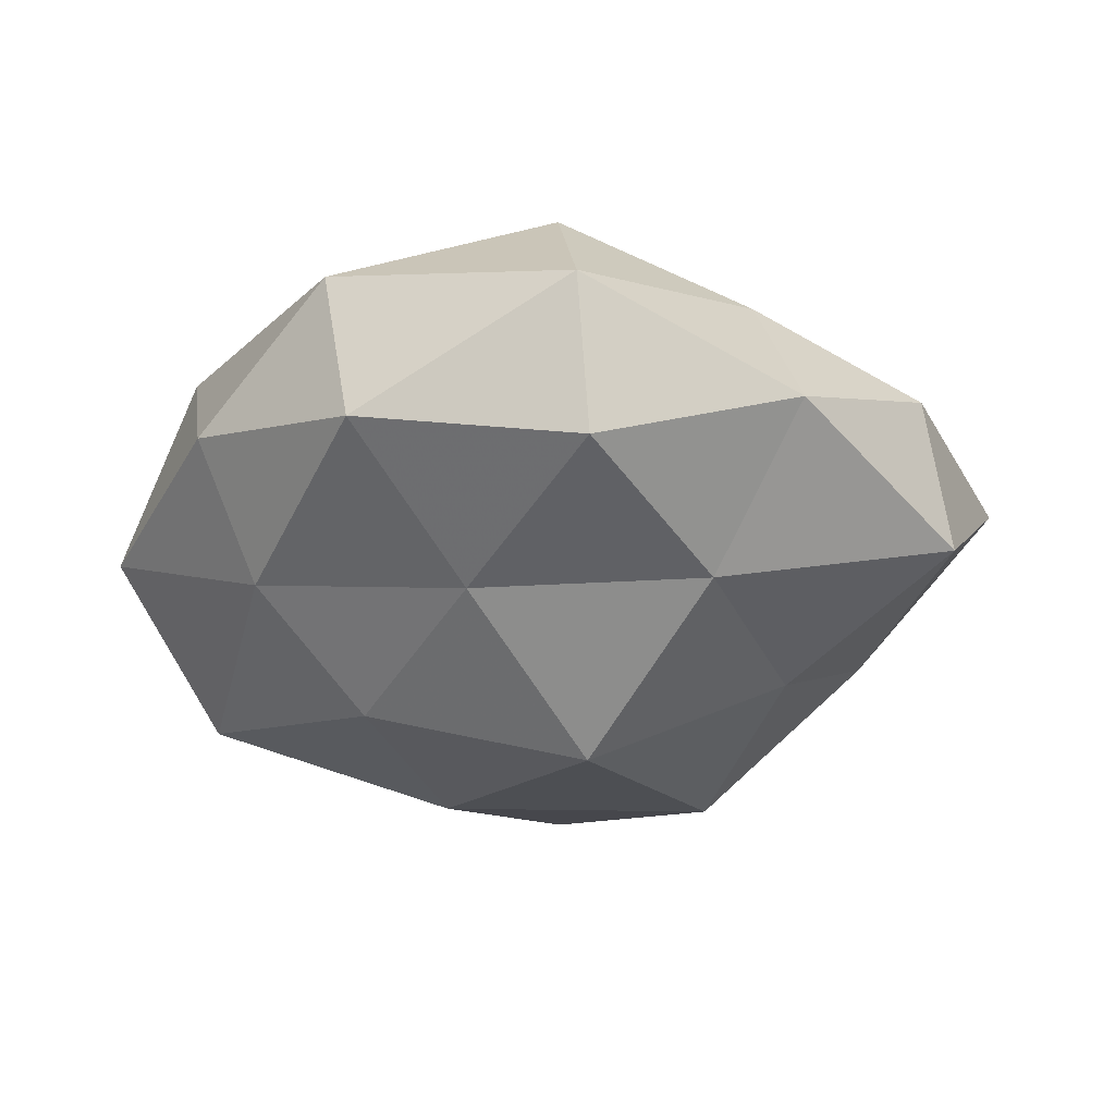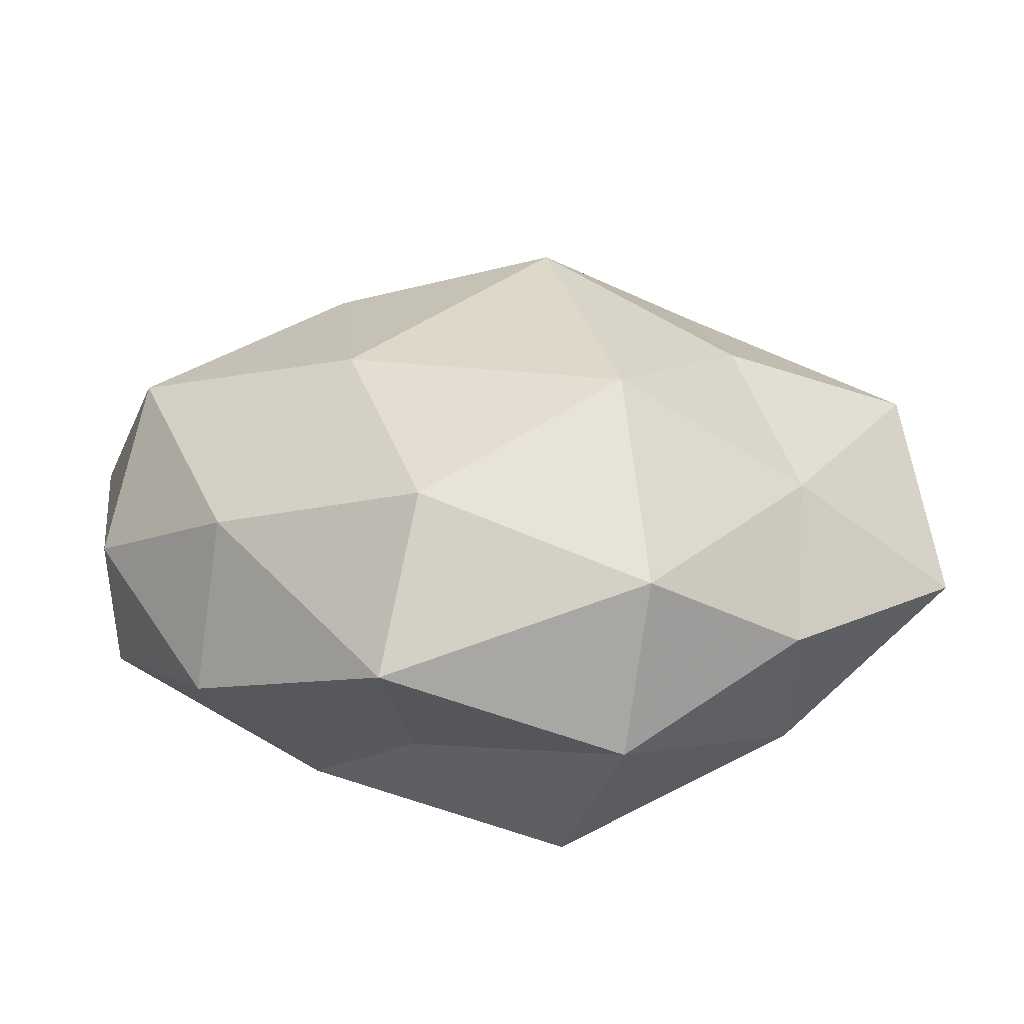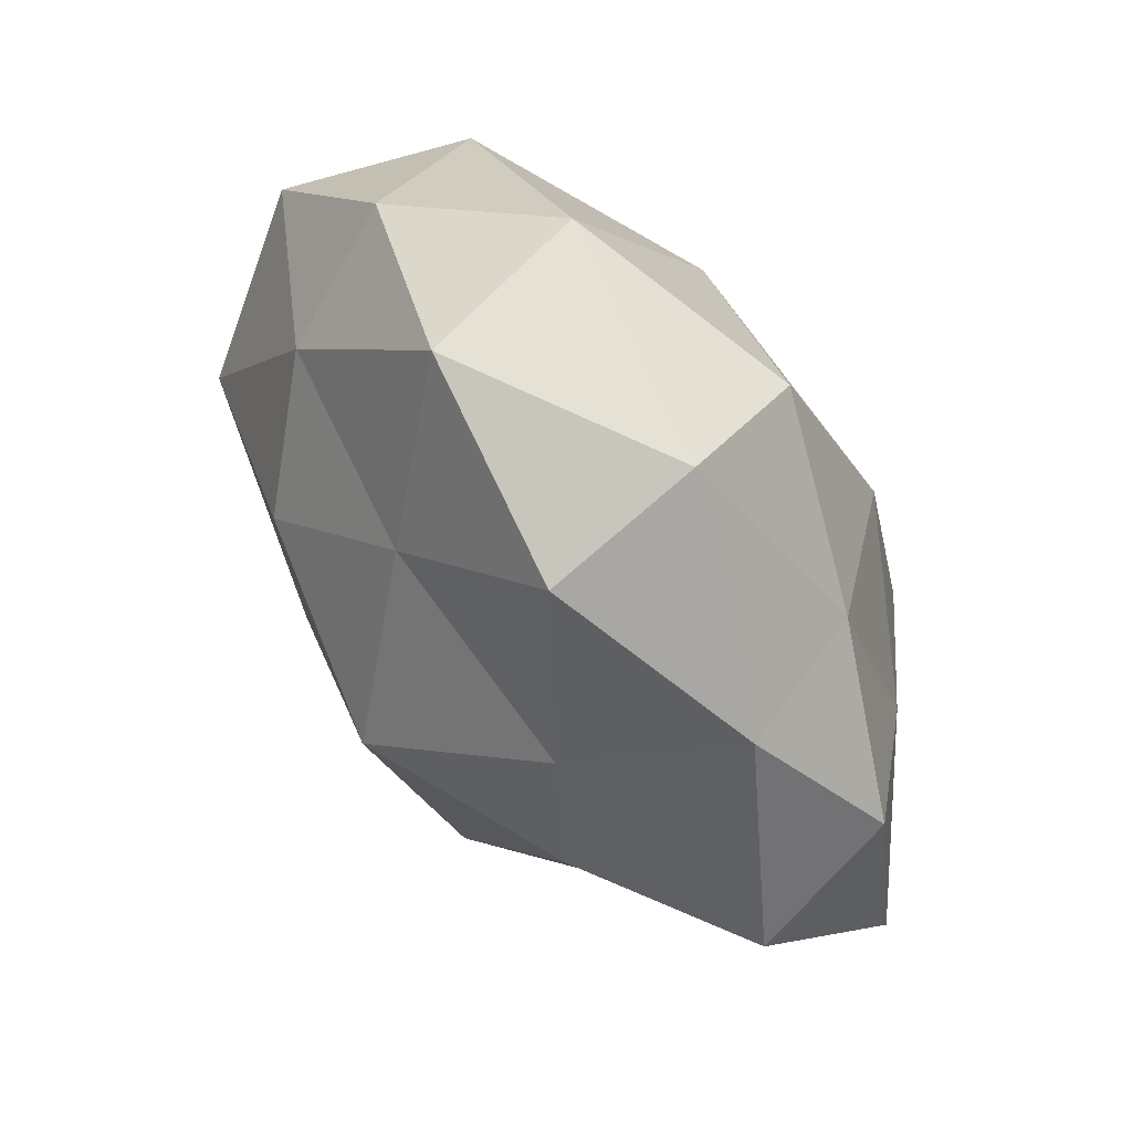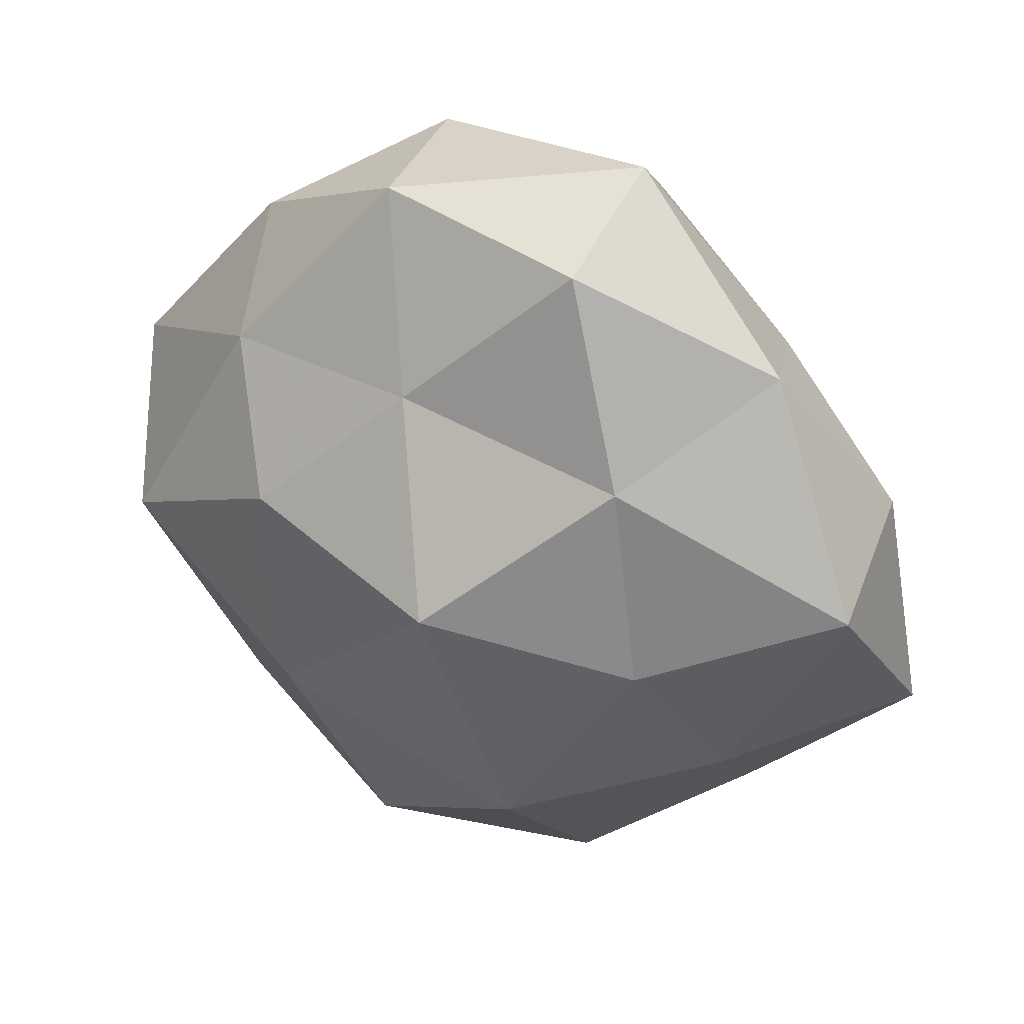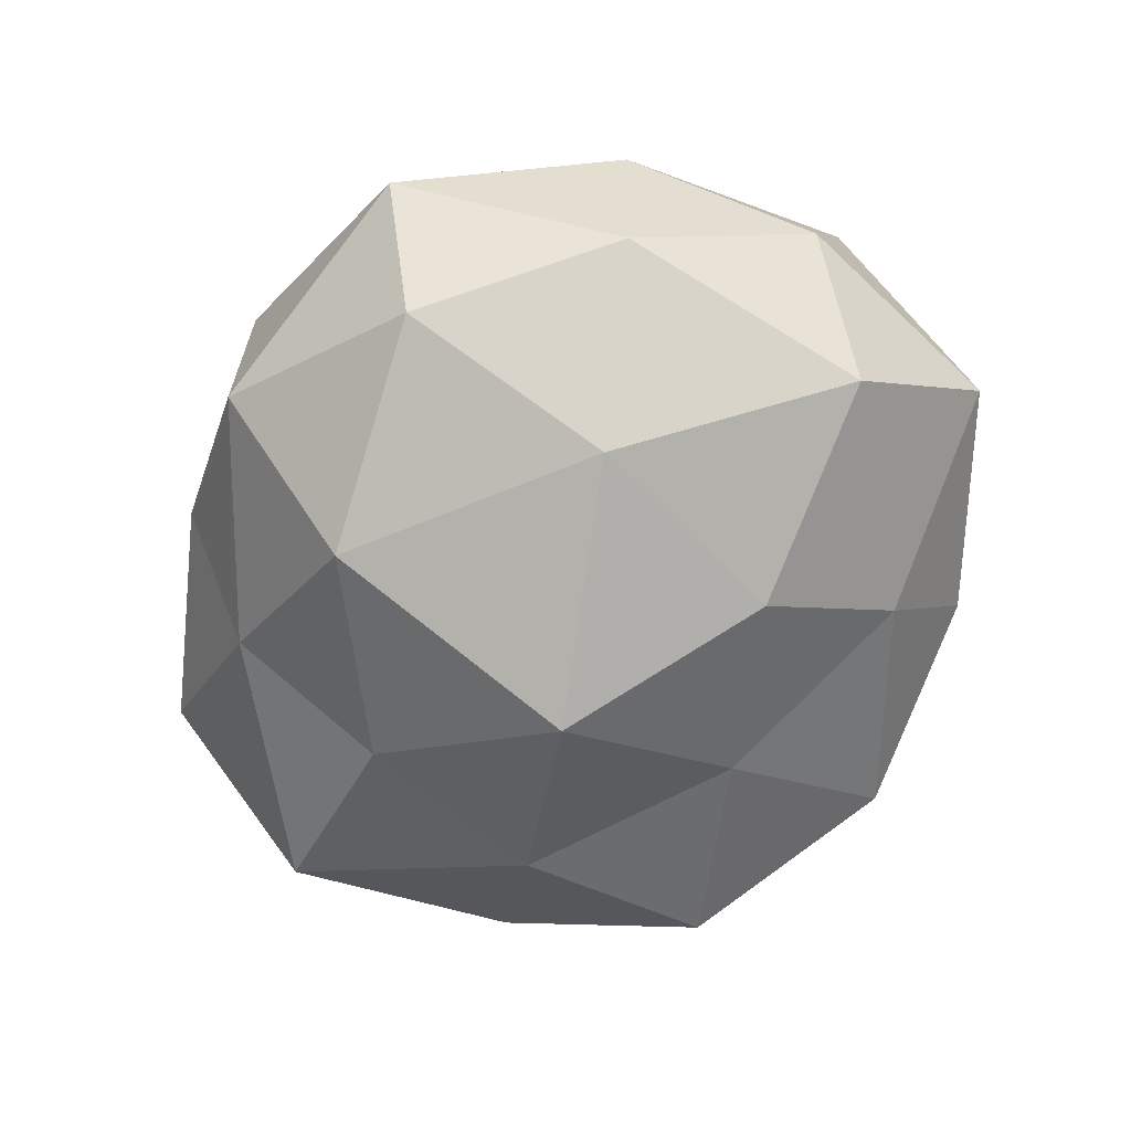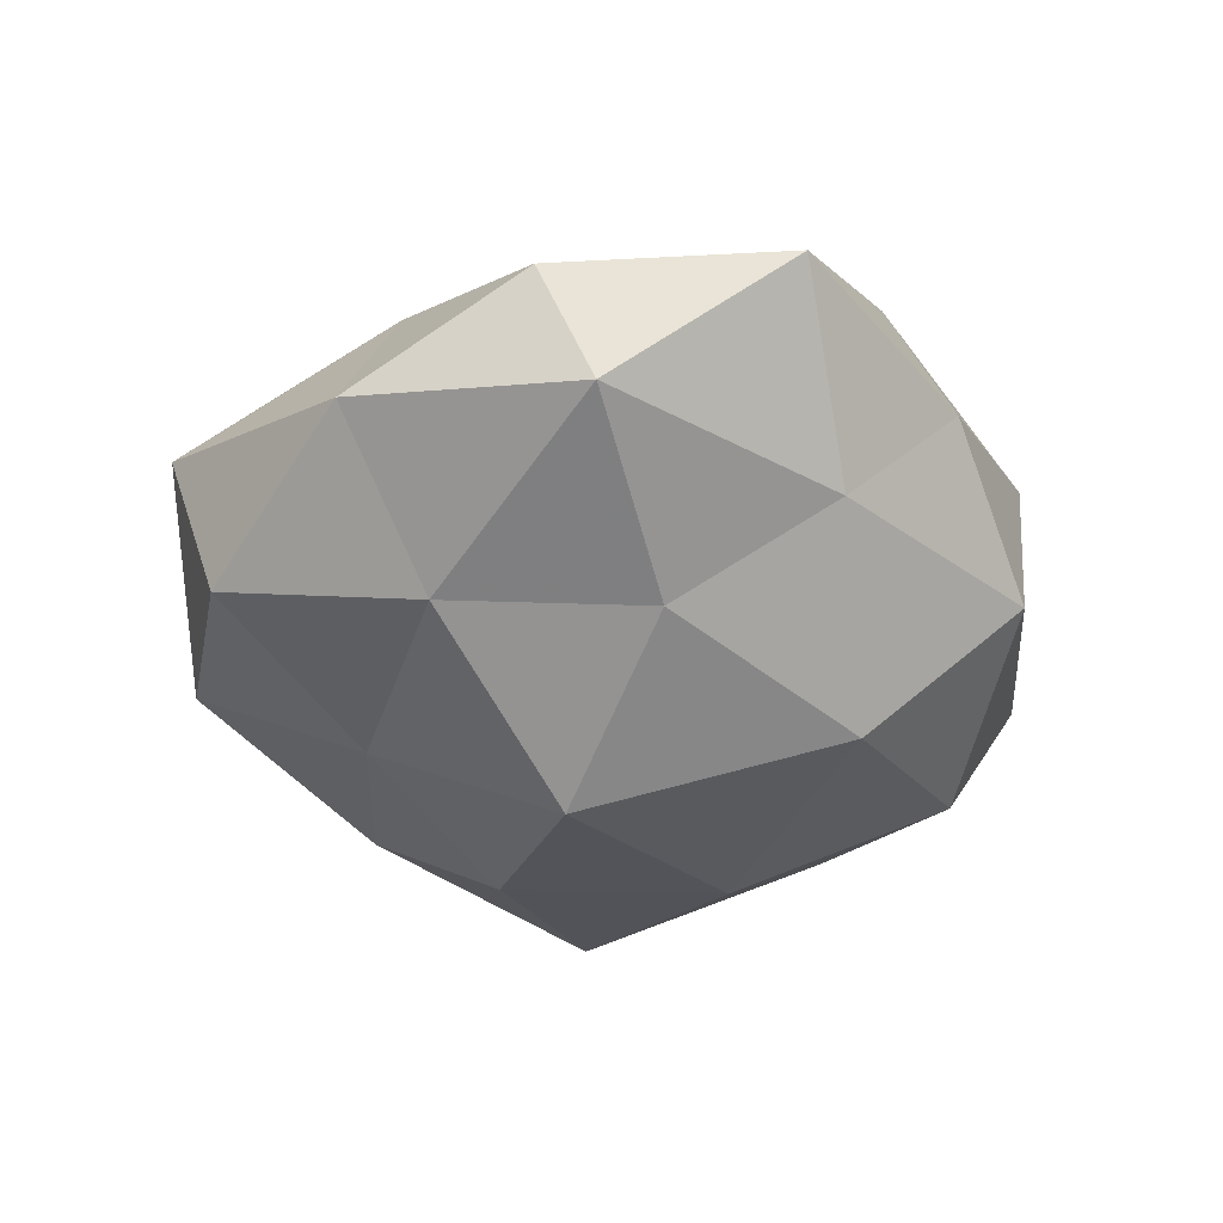
<metadata>
{"format":"obj","ext":"obj","renderer":"f3d","projection":"perspective","resolution":1024,"background":"white","views":[{"elev":-31.5,"azim":-165.9,"up":"+Z"},{"elev":-69.8,"azim":-178.7,"up":"+Y"},{"elev":69.0,"azim":-126.9,"up":"+Y"},{"elev":34.9,"azim":-151.5,"up":"+Y"},{"elev":-68.0,"azim":39.1,"up":"+Z"},{"elev":-38.4,"azim":-96.8,"up":"+Z"}]}
</metadata>
<code>
v 0.04113 -0.001875 -0.01939
v 0.04581 -0.01363 -0.003688
v -0.04845 0.007181 -0.01242
v 0.03148 0.03364 -0.001613
v 0.01614 -0.01478 -0.02619
v -0.01526 0.04236 -0.01455
v 0.01864 0.01003 -0.02594
v -0.01056 0.03683 0.01821
v 0.0285 0.002152 0.0254
v 0.03344 -0.03152 0.006174
v 0.009793 -0.03431 0.01206
v -0.03003 0.02528 0.0111
v -0.03596 0.03124 -0.005808
v 0.002392 0.02558 -0.02051
v -0.0229 -0.01074 0.0281
v 0.002415 -0.004452 0.02708
v 0.02177 -0.02162 0.02135
v -0.01368 -0.02374 -0.02591
v 0.00998 0.02207 0.02438
v 0.02743 0.02364 -0.01538
v -0.05178 -0.01281 0.003678
v 0.0138 0.04369 0.01003
v 0.0124 -0.04761 -0.001888
v -0.02751 -0.001875 -0.02186
v -0.02365 0.02072 -0.02016
v 0.04617 -0.007265 0.01289
v -0.01533 0.04792 0.002212
v 0.0492 0.01287 -0.003385
v -0.03601 0.001526 0.01605
v -0.03402 -0.01904 -0.01159
v -0.0159 -0.04156 -0.009238
v -0.00604 0.005366 -0.03228
v -0.01834 0.01424 0.02554
v -0.03245 -0.03173 0.001824
v 0.008056 -0.03816 -0.01855
v -0.01289 -0.04352 0.009459
v 0.03049 -0.02819 -0.01205
v -0.03181 -0.02491 0.01652
v 0.03717 0.02254 0.01406
v 0.01027 0.04435 -0.009327
v -0.006229 -0.03227 0.02623
v -0.04674 0.01308 0.003844
f 7 1 5
f 17 11 10
f 16 17 9
f 16 9 19
f 7 20 1
f 7 14 20
f 8 19 22
f 23 10 11
f 25 3 13
f 6 25 13
f 14 25 6
f 25 24 3
f 26 10 2
f 9 17 26
f 17 10 26
f 12 8 27
f 13 27 6
f 12 27 13
f 22 27 8
f 1 28 2
f 20 28 1
f 20 4 28
f 2 28 26
f 21 3 30
f 30 3 24
f 24 18 30
f 18 31 30
f 7 5 32
f 7 32 14
f 5 18 32
f 32 18 24
f 32 25 14
f 32 24 25
f 33 8 12
f 15 16 33
f 33 19 8
f 16 19 33
f 33 12 29
f 15 33 29
f 34 21 30
f 30 31 34
f 5 35 18
f 18 35 31
f 23 31 35
f 11 36 23
f 36 31 23
f 36 34 31
f 1 2 37
f 1 37 5
f 37 2 10
f 37 10 23
f 5 37 35
f 35 37 23
f 15 29 38
f 29 21 38
f 38 21 34
f 38 34 36
f 19 9 39
f 22 39 4
f 19 39 22
f 26 39 9
f 28 4 39
f 28 39 26
f 14 6 40
f 20 40 4
f 14 40 20
f 4 40 22
f 40 6 27
f 40 27 22
f 15 41 16
f 41 11 17
f 41 17 16
f 41 36 11
f 15 38 41
f 38 36 41
f 13 3 42
f 42 12 13
f 21 42 3
f 29 12 42
f 29 42 21

</code>
